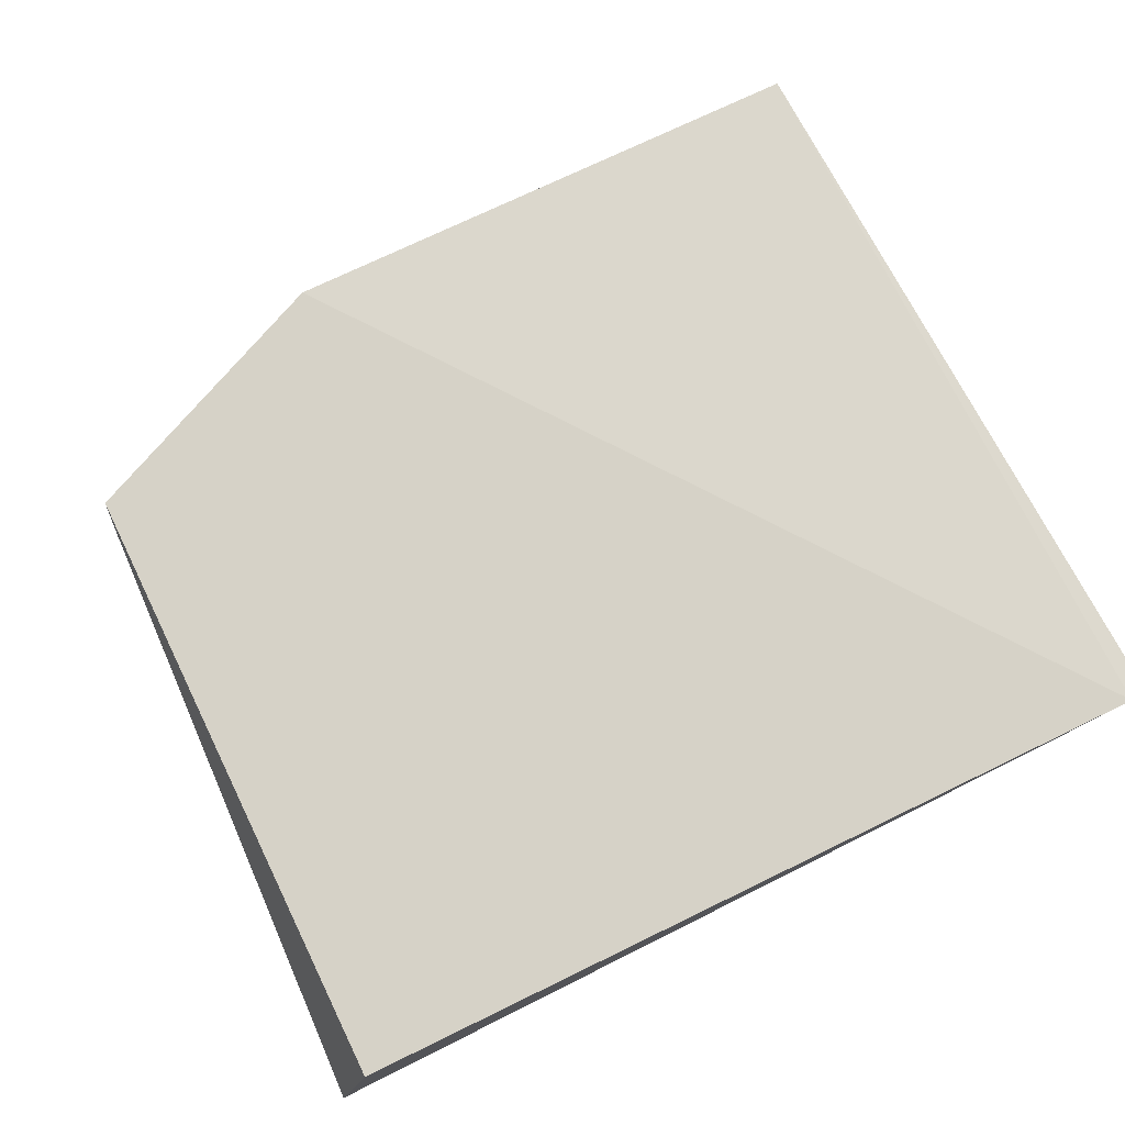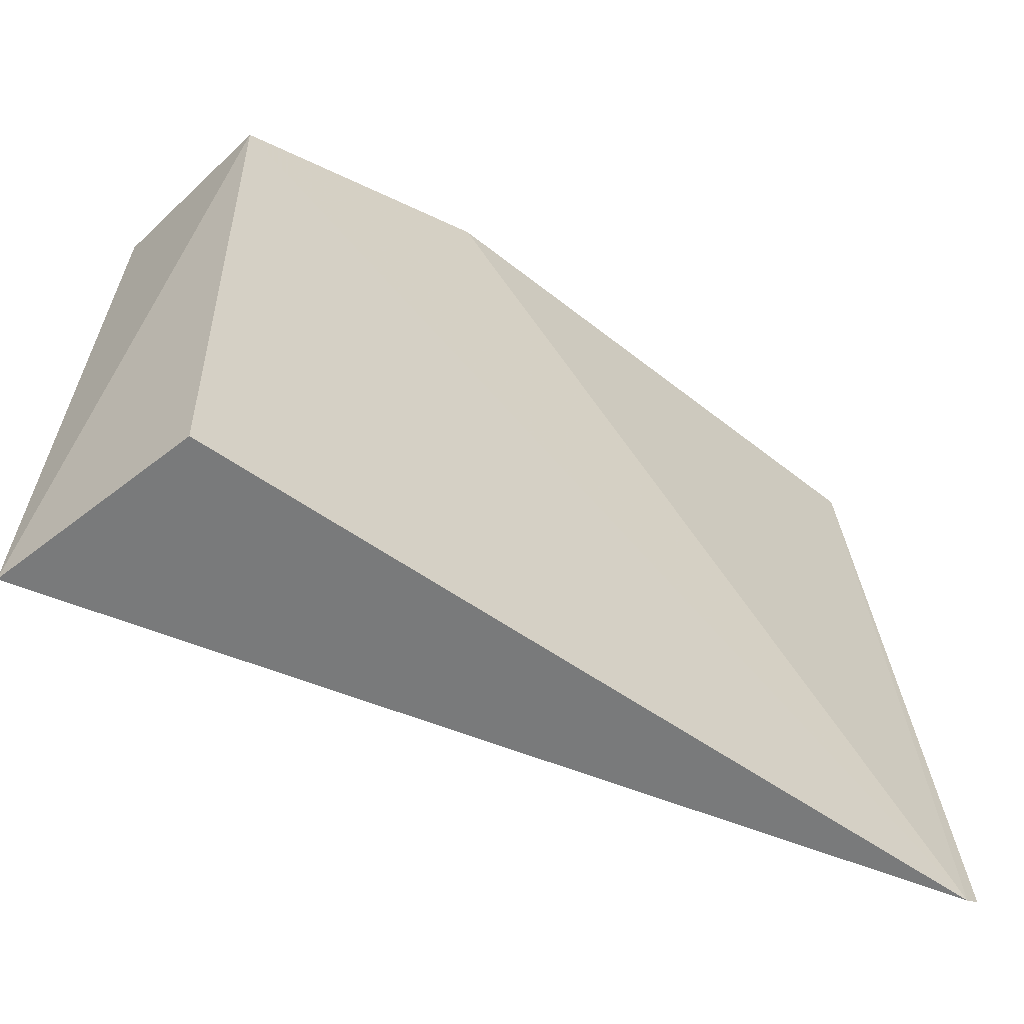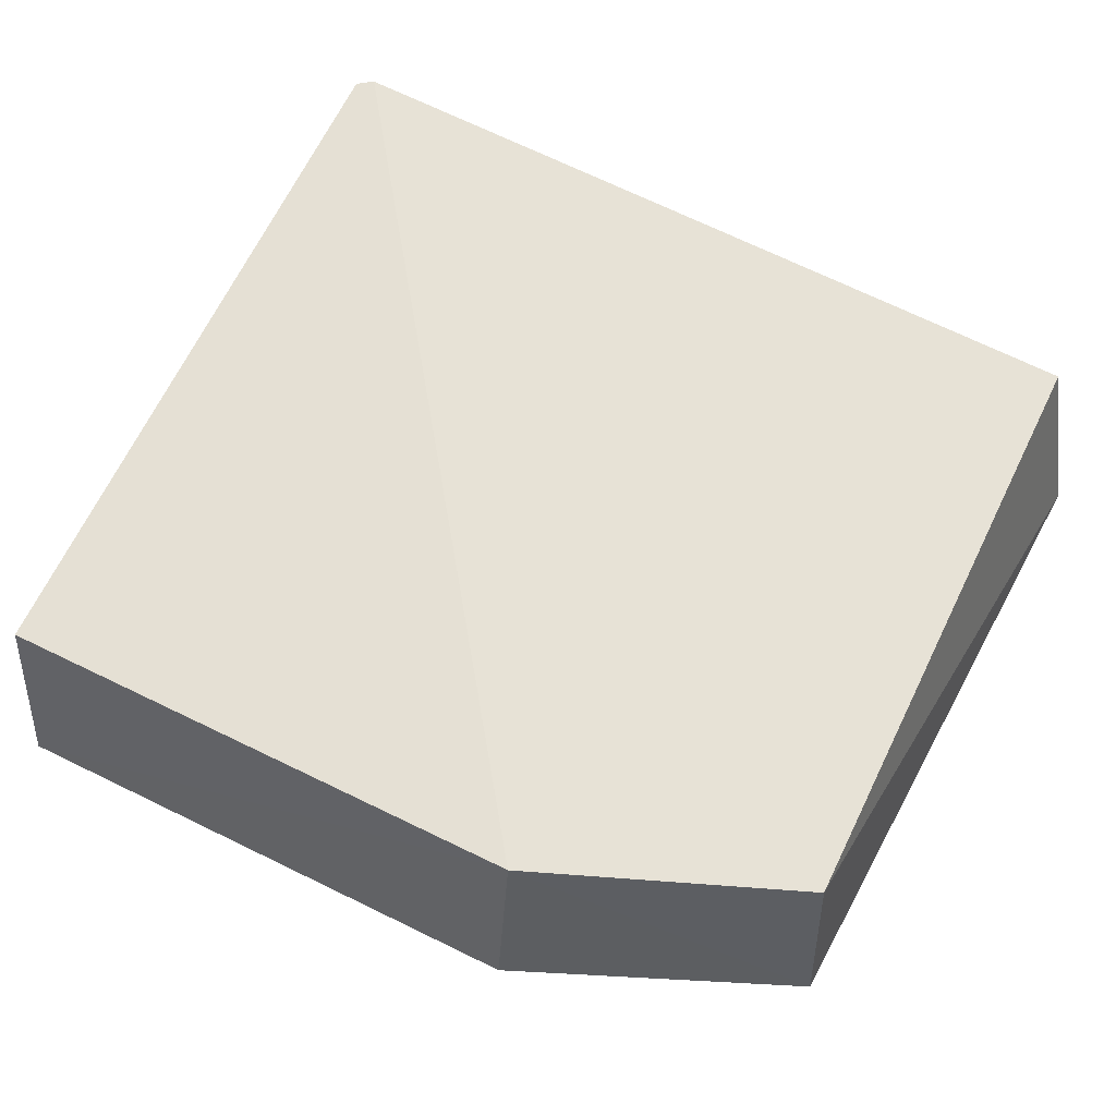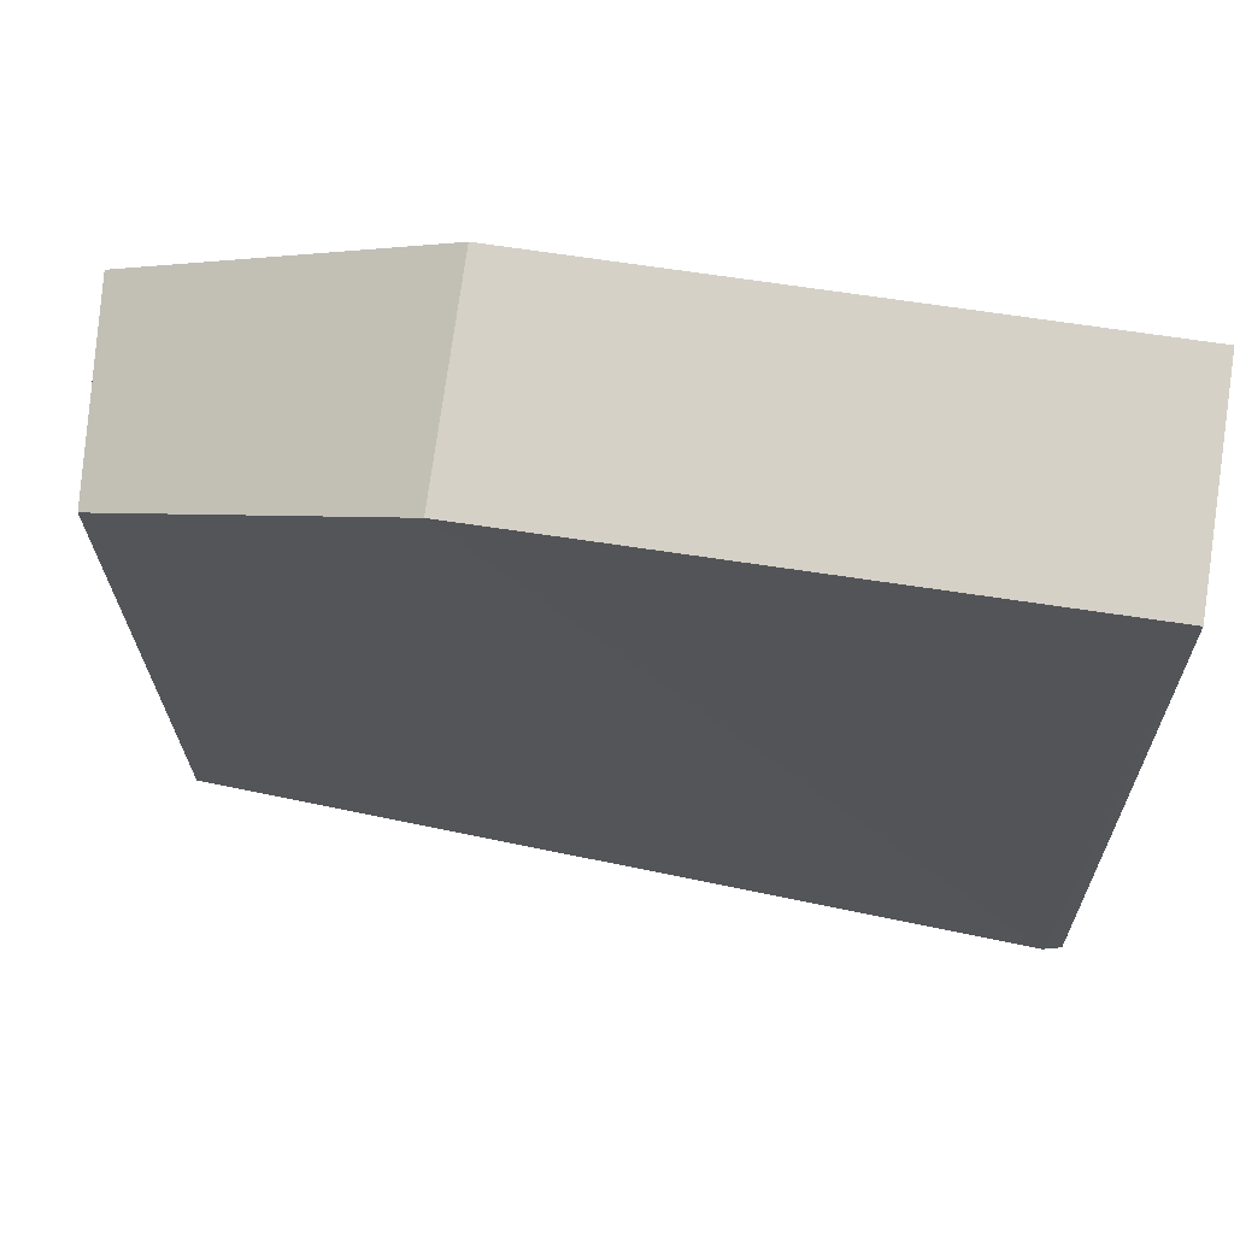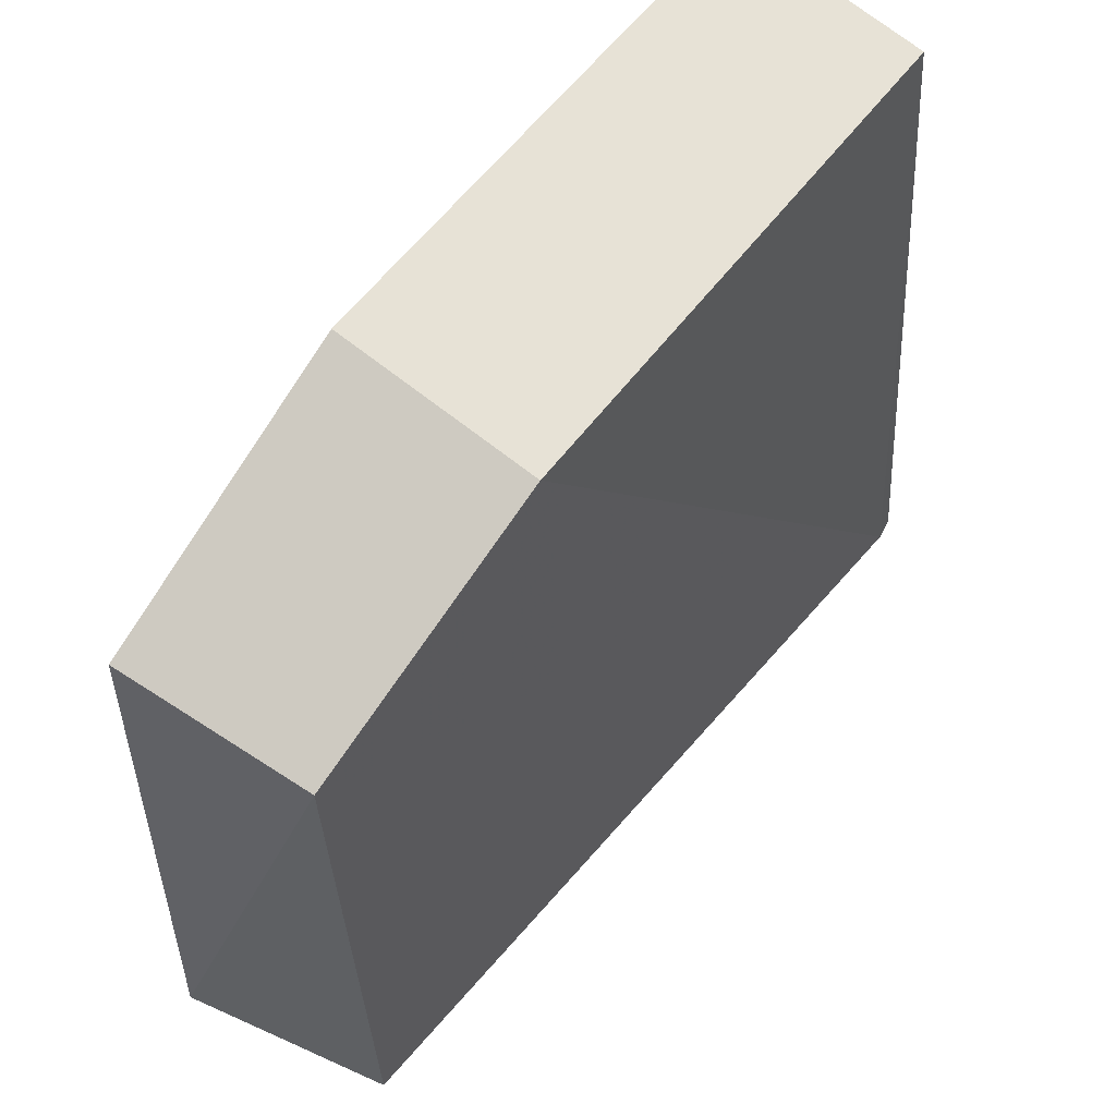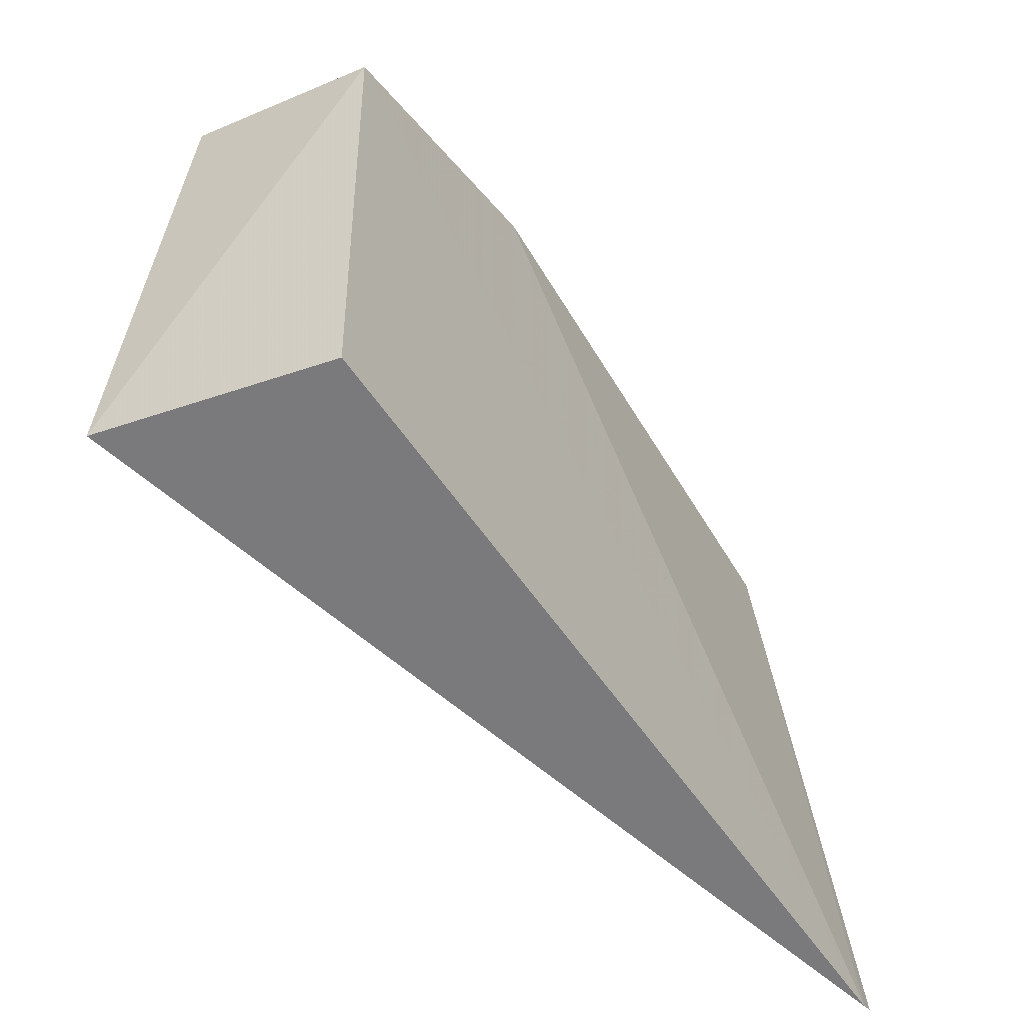
<metadata>
{"format":"obj","ext":"obj","renderer":"f3d","projection":"perspective","resolution":1024,"background":"white","views":[{"elev":76.4,"azim":-25.7,"up":"+Z"},{"elev":-58.0,"azim":-39.2,"up":"+Y"},{"elev":60.8,"azim":-153.6,"up":"+Z"},{"elev":69.8,"azim":8.4,"up":"+Y"},{"elev":58.9,"azim":-53.3,"up":"+Y"},{"elev":-58.2,"azim":-59.2,"up":"+Y"}]}
</metadata>
<code>
v -0.0491 0.06164 0.01392
v -0.04874 0.04495 0.01507
v -0.04909 0.06238 0.009317
v -0.06816 0.05962 0.009322
v -0.06779 0.0591 0.01366
v -0.06872 0.04473 0.009261
v -0.06159 0.06172 0.01393
v -0.0616 0.06243 0.009303
v -0.06772 0.04472 0.01406
v -0.04912 0.04471 0.0151
f 1 2 3
f 6 3 2
f 6 5 4
f 7 1 3
f 7 4 5
f 8 6 4
f 8 3 6
f 8 7 3
f 8 4 7
f 9 5 6
f 10 2 1
f 10 1 7
f 10 7 5
f 10 5 9
f 10 9 6
f 10 6 2

</code>
